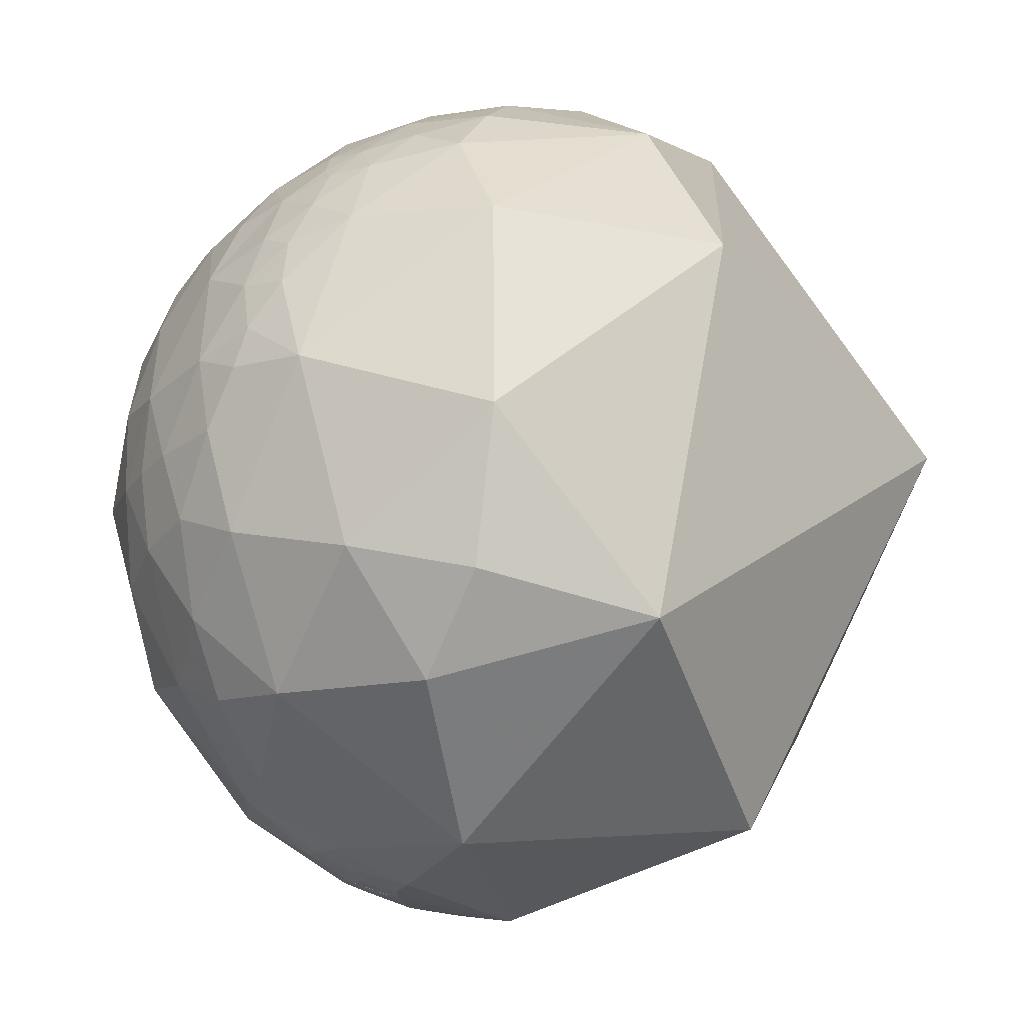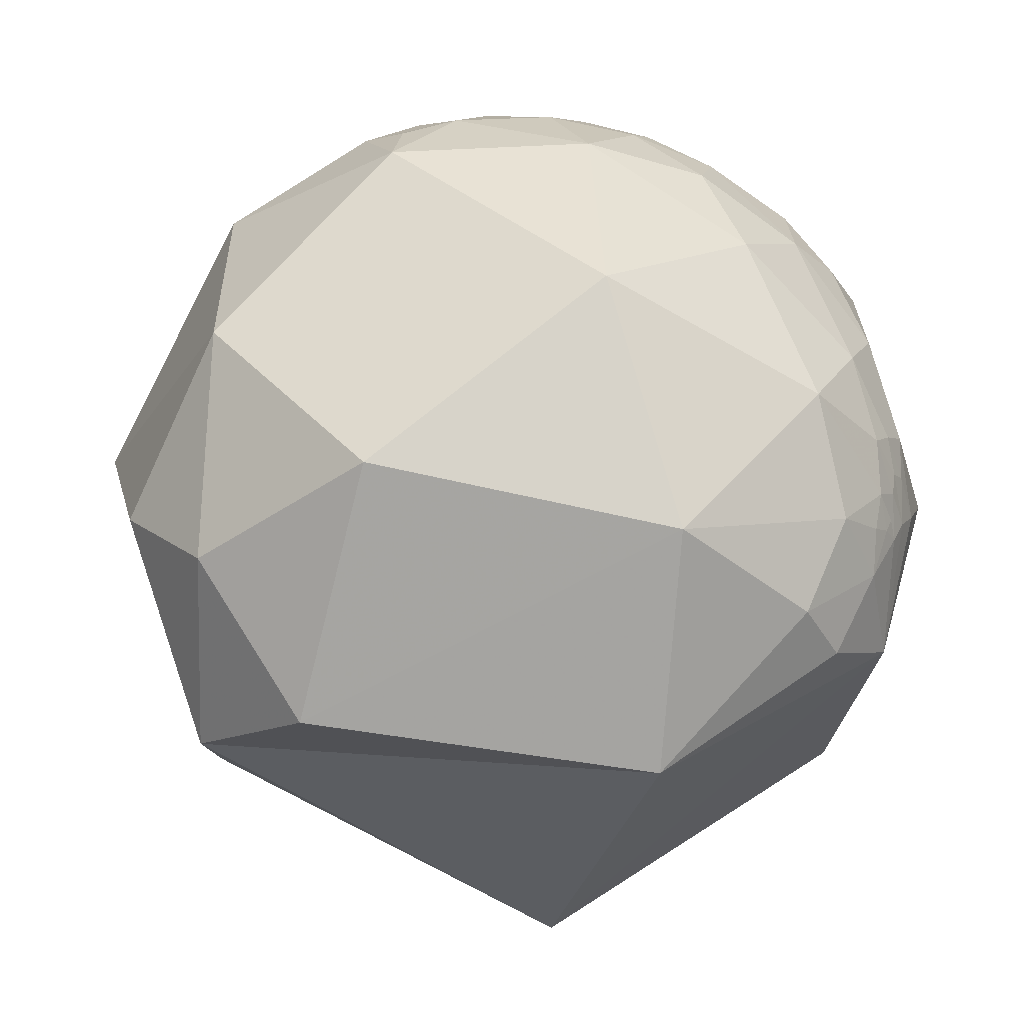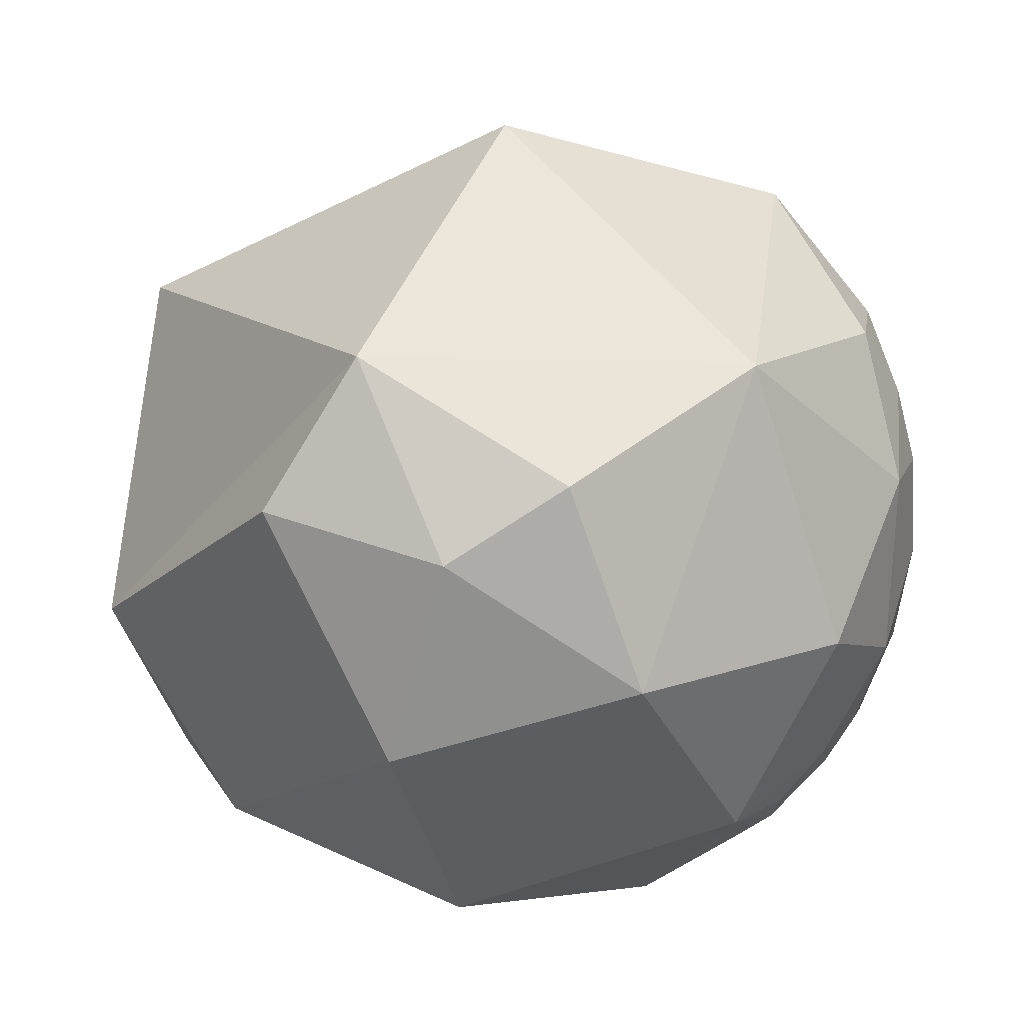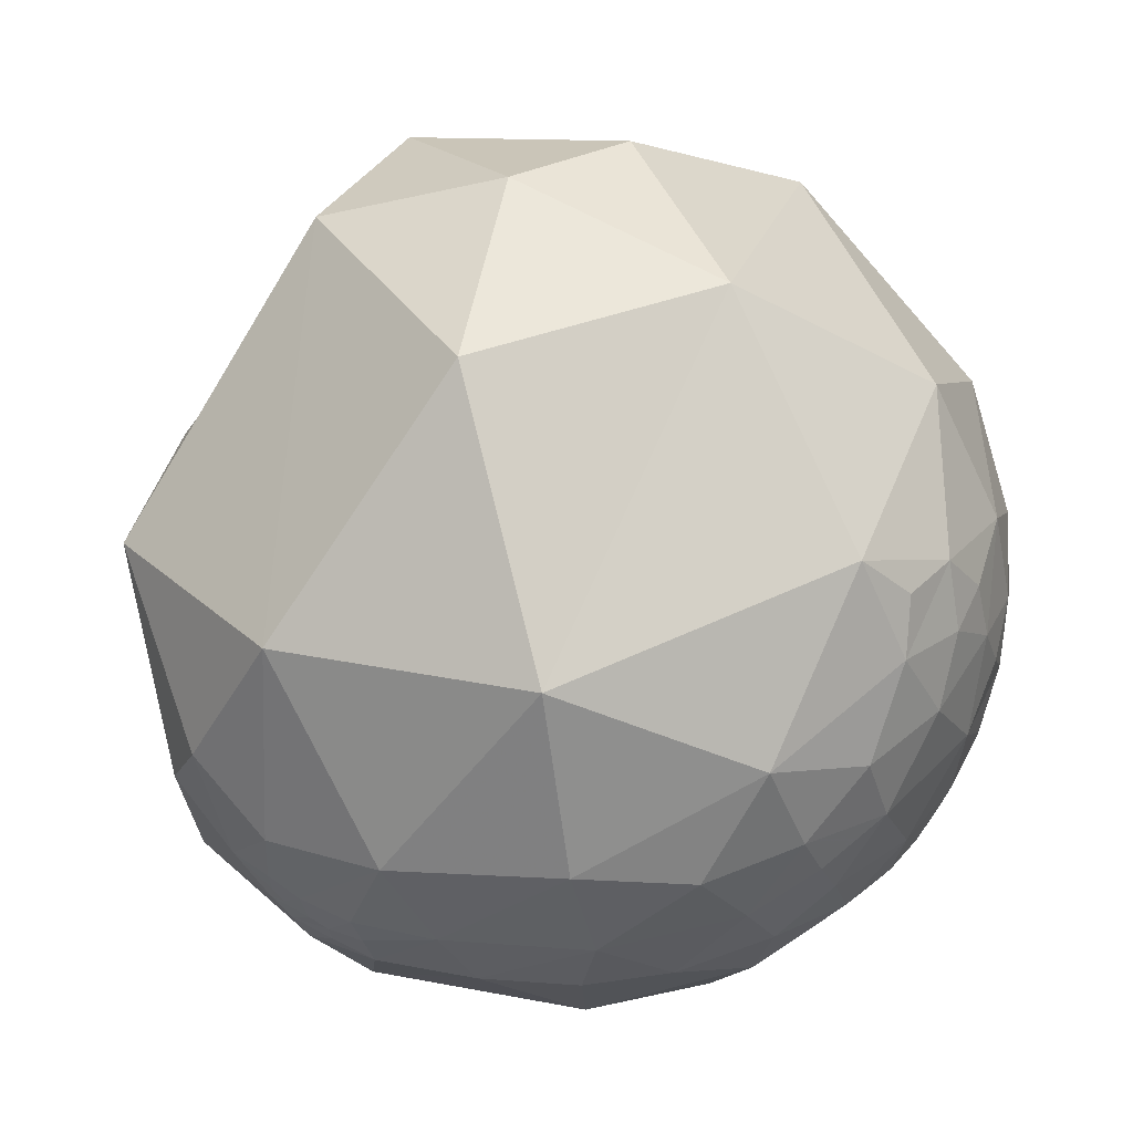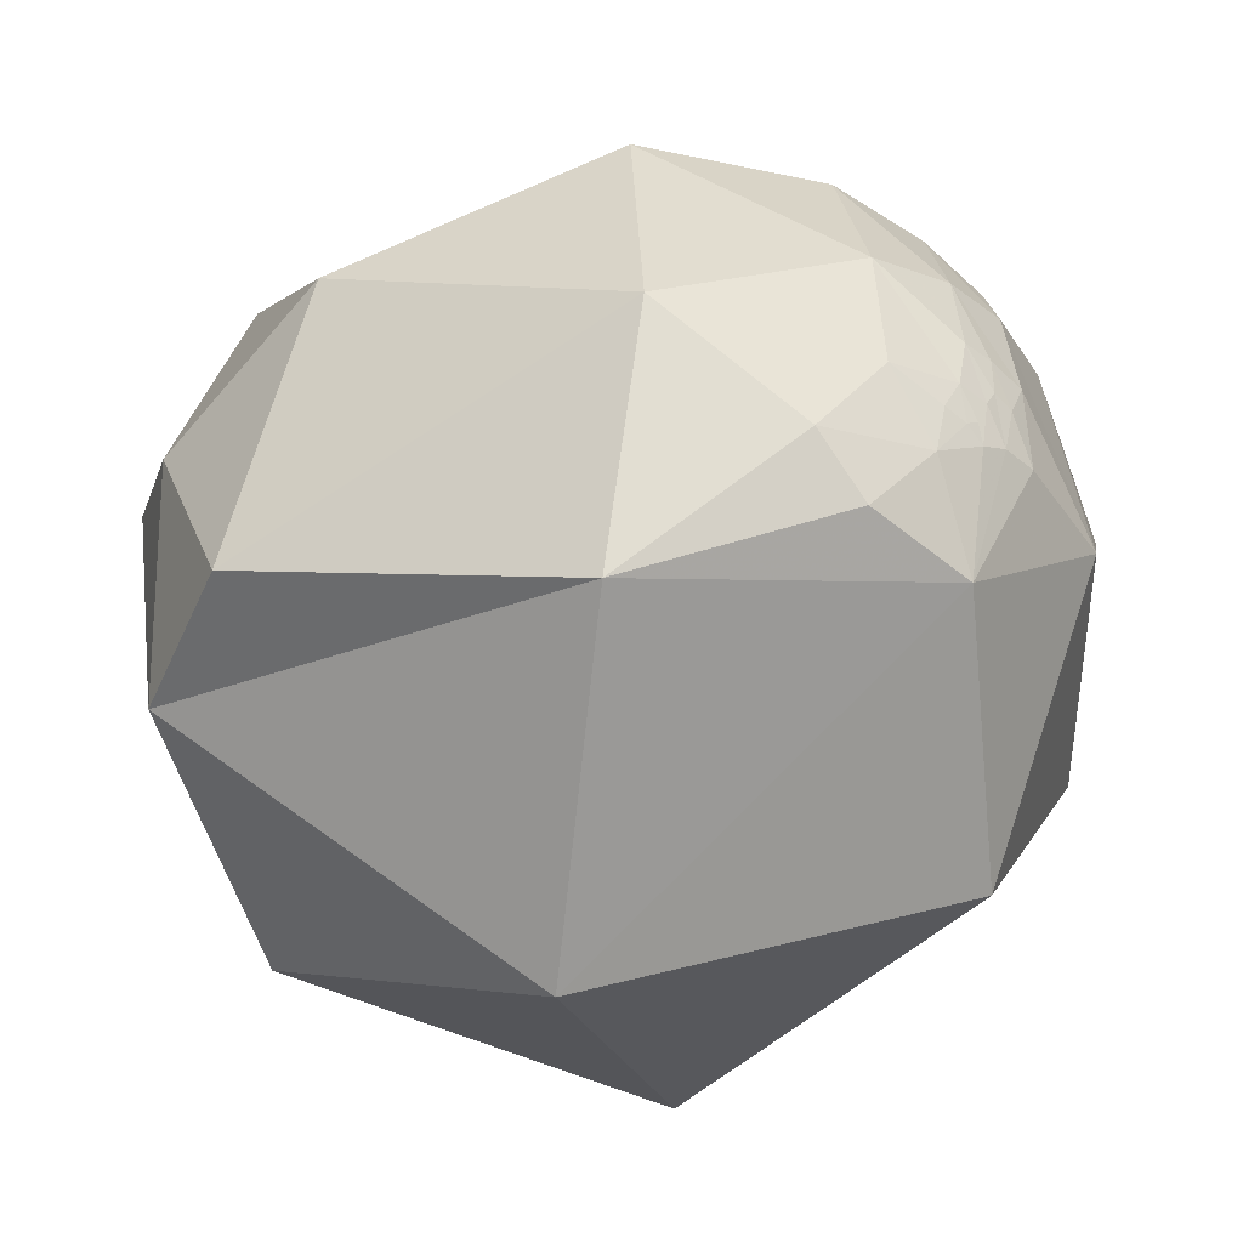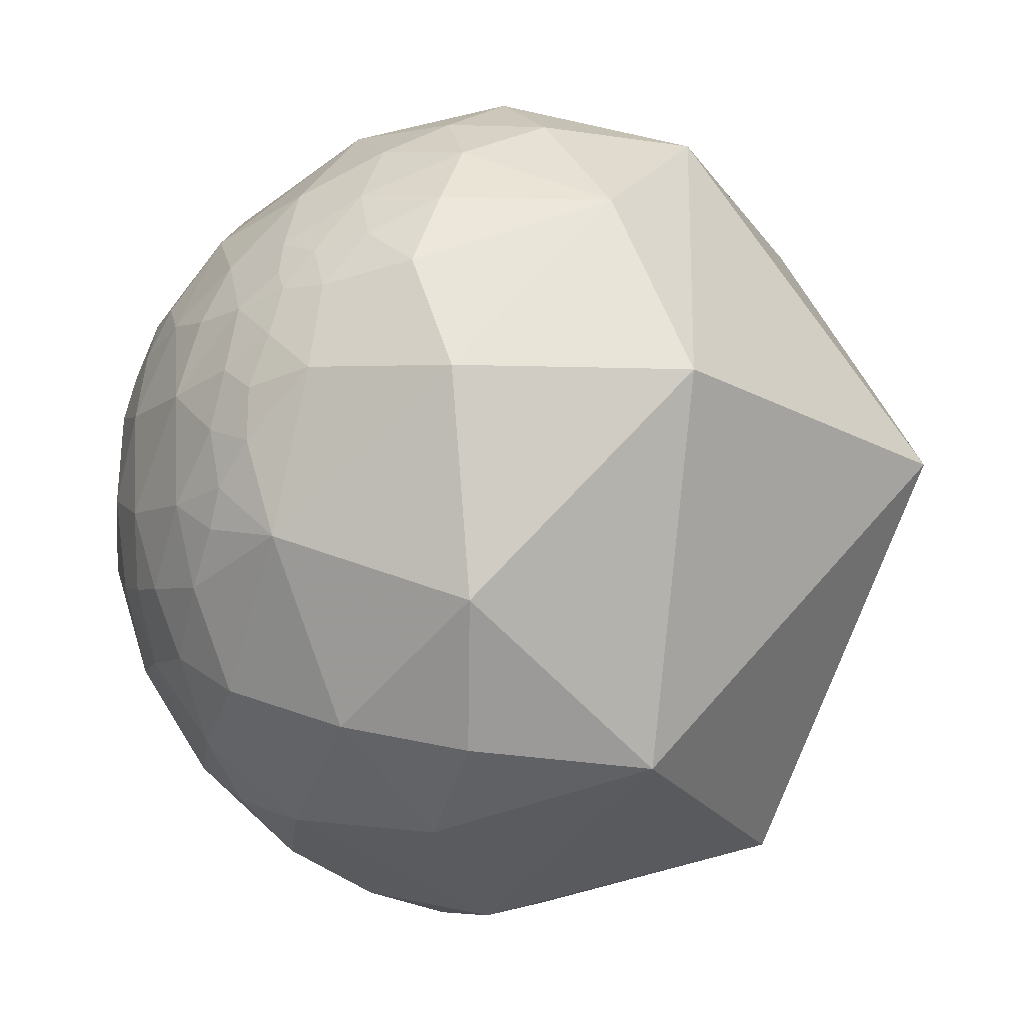
<metadata>
{"format":"obj","ext":"obj","renderer":"f3d","projection":"perspective","resolution":1024,"background":"white","views":[{"elev":-72.8,"azim":82.0,"up":"+Y"},{"elev":27.2,"azim":-118.2,"up":"+Z"},{"elev":77.5,"azim":-25.1,"up":"+Y"},{"elev":17.2,"azim":-29.7,"up":"+Y"},{"elev":-13.4,"azim":-97.3,"up":"+Z"},{"elev":-48.8,"azim":87.8,"up":"+Y"}]}
</metadata>
<code>
v -0.7263 -0.5561 0.4041
v -0.734 -0.3799 0.5629
v -0.7622 -0.5855 0.2762
v -0.6077 -0.5592 0.564
v -0.4413 -0.3649 0.8198
v 0.2475 0.01842 0.9687
v 0.1691 -0.1938 0.9664
v 0.2667 0.1502 0.952
v 0.1793 -0.5038 0.845
v 0.281 -0.6066 0.7437
v 0.1069 -0.4317 0.8957
v 0.07306 -0.6194 0.7816
v -0.08454 -0.1549 0.9843
v -0.3394 -0.5707 0.7477
v -0.1851 -0.4037 0.896
v -0.04454 -0.5181 0.8542
v 0.03559 -0.3474 0.937
v 0.1375 0.2417 0.9606
v -0.522 0.04814 0.8516
v -0.7936 -0.5274 0.3033
v 0.5379 -0.2494 0.8053
v 0.6438 -0.1118 0.757
v 0.7179 -0.0008331 0.6961
v 0.2609 -0.3386 0.904
v 0.4002 -0.465 0.7897
v 0.4238 -0.5692 0.7046
v 0.5717 -0.4063 0.7128
v 0.611 -0.485 0.6257
v 0.6779 -0.3838 0.627
v 0.5624 -0.02304 0.8266
v 0.8272 0.1371 0.5449
v 0.6458 0.1985 0.7372
v 0.5154 0.1 0.8511
v 0.4027 0.1849 0.8965
v 0.0168 0.7536 0.6571
v -0.2643 0.9296 0.257
v -0.5352 0.6451 0.5454
v -0.907 0.07384 0.4146
v -0.9615 -0.2231 0.1606
v -0.8716 -0.3769 0.3136
v -0.8381 -0.4875 0.2449
v -0.8167 -0.5338 0.2194
v -0.7965 -0.5594 0.2296
v -0.7315 -0.6086 0.3072
v -0.6898 -0.614 0.3836
v -0.6433 -0.6841 0.3437
v -0.4991 -0.6832 0.533
v -0.3141 -0.6965 0.6452
v -0.1372 -0.6763 0.7237
v 0.3747 -0.1282 0.9182
v 0.4259 0.03146 0.9042
v 0.6606 -0.3033 0.6867
v 0.8204 -0.04396 0.5701
v 0.7283 -0.1682 0.6643
v 0.8084 0.4103 0.422
v 0.4917 0.5019 0.7115
v 0.0437 0.9738 0.223
v 0.807 -0.1309 0.5759
v -0.8432 -0.5304 -0.08768
v -0.7105 -0.6836 0.1667
v -0.8044 -0.566 0.1806
v -0.4826 -0.6393 -0.5986
v -0.5137 -0.8557 0.06263
v 0.1063 -0.955 -0.277
v 0.8803 0.3162 -0.3538
v 0.8236 -0.459 -0.3332
v 0.9852 -0.0699 -0.1567
v 0.9714 0.2369 -0.0126
v 0.1009 -0.7464 0.6579
v 0.1564 -0.9015 0.4034
v 0.3211 -0.153 -0.9346
v -0.09345 -0.9763 0.1953
v 0.1712 -0.9772 0.1254
v 0.5003 -0.8556 0.1328
v 0.3075 0.6834 -0.6621
v -0.5549 0.1895 -0.81
v -0.9471 -0.3201 0.02107
v -0.874 -0.4628 0.1479
v 0.8471 -0.4983 0.1848
v 0.764 -0.4148 0.4942
v 0.9305 -0.2395 0.2771
v 0.9737 -0.05907 0.2199
v 0.9173 -0.127 0.3773
v 0.4948 -0.6641 0.5606
v 0.5052 -0.5224 0.687
v 0.9786 0.1111 0.1732
v 0.9169 0.01707 0.3987
v 0.8877 0.4536 0.07852
v -0.2411 0.9418 -0.2343
v -0.5605 0.8274 -0.03696
v -0.9783 0.1572 -0.1347
v -0.7619 -0.6194 0.1893
v -0.7102 -0.6462 0.2795
v -0.2265 -0.8291 0.5111
v 0.9336 0.2927 0.2069
v 0.755 -0.2911 0.5875
v 0.5435 0.8305 0.122
v 0.9127 0.2007 0.356
v 0.8501 -0.2334 0.4721
v 0.8598 -0.1185 0.4966
v 0.8048 -0.1899 0.5623
f 1 20 3
f 45 4 1
f 2 4 5
f 10 9 12
f 13 15 17
f 17 7 13
f 15 16 17
f 7 6 13
f 19 13 18
f 13 19 5
f 27 28 29
f 25 21 24
f 5 15 13
f 18 8 34
f 35 36 37
f 37 90 38
f 91 38 90
f 19 38 2
f 78 40 39
f 41 42 20
f 46 4 45
f 4 46 47
f 4 47 14
f 48 14 47
f 14 48 49
f 49 16 14
f 9 11 16
f 24 21 50
f 17 11 24
f 25 26 85
f 24 50 7
f 27 85 28
f 52 21 27
f 54 23 22
f 32 33 30
f 30 50 21
f 32 31 55
f 51 50 30
f 52 96 54
f 16 11 17
f 3 61 92
f 63 59 62
f 64 62 71
f 67 66 65
f 73 74 70
f 75 65 71
f 71 76 75
f 62 59 76
f 78 59 61
f 3 20 61
f 82 83 81
f 69 84 10
f 10 84 26
f 64 63 62
f 59 78 77
f 72 64 73
f 76 71 62
f 87 82 86
f 86 98 87
f 76 91 89
f 91 76 59
f 77 39 91
f 61 20 43
f 63 46 60
f 46 63 47
f 48 94 49
f 70 94 72
f 94 70 69
f 49 94 69
f 69 12 49
f 81 79 67
f 79 84 74
f 84 79 80
f 96 29 80
f 55 98 95
f 88 55 95
f 67 86 82
f 31 98 55
f 55 88 97
f 97 65 75
f 57 97 89
f 88 68 65
f 68 95 86
f 99 81 83
f 100 83 87
f 100 99 83
f 3 92 44
f 53 87 31
f 42 41 78
f 96 101 54
f 58 54 101
f 58 101 100
f 100 101 99
f 96 99 101
f 2 20 1
f 1 4 2
f 24 11 9
f 6 34 8
f 14 16 15
f 6 8 18
f 18 13 6
f 5 19 2
f 40 20 2
f 42 43 20
f 30 21 22
f 23 30 22
f 38 91 39
f 30 33 51
f 53 31 23
f 35 19 18
f 19 35 37
f 37 36 90
f 19 37 38
f 38 40 2
f 16 49 12
f 40 78 41
f 20 40 41
f 44 1 3
f 44 93 45
f 44 45 1
f 93 46 45
f 6 50 51
f 17 24 7
f 25 27 21
f 27 25 85
f 29 52 27
f 29 96 52
f 54 53 23
f 50 6 7
f 32 30 23
f 21 54 22
f 54 21 52
f 97 57 35
f 56 34 32
f 56 18 34
f 66 74 64
f 18 56 35
f 35 57 36
f 33 34 51
f 32 34 33
f 58 53 54
f 10 26 25
f 10 25 9
f 59 92 61
f 60 92 59
f 72 63 64
f 65 68 67
f 10 12 69
f 73 70 72
f 47 63 94
f 71 65 66
f 61 42 78
f 61 43 42
f 81 80 79
f 69 70 84
f 80 29 28
f 59 63 60
f 83 82 87
f 87 98 31
f 36 57 89
f 5 4 14
f 75 76 89
f 90 36 89
f 89 91 90
f 77 91 59
f 77 78 39
f 60 93 92
f 60 46 93
f 94 63 72
f 66 67 79
f 28 85 84
f 74 84 70
f 84 85 26
f 88 95 68
f 99 96 80
f 56 32 55
f 67 68 86
f 82 81 67
f 88 65 97
f 89 97 75
f 86 95 98
f 73 64 74
f 44 92 93
f 53 100 87
f 100 53 58
f 9 25 24
f 39 40 38
f 12 9 16
f 51 34 6
f 23 31 32
f 35 56 97
f 64 71 66
f 94 48 47
f 14 15 5
f 79 74 66
f 84 80 28
f 80 81 99
f 55 97 56

</code>
